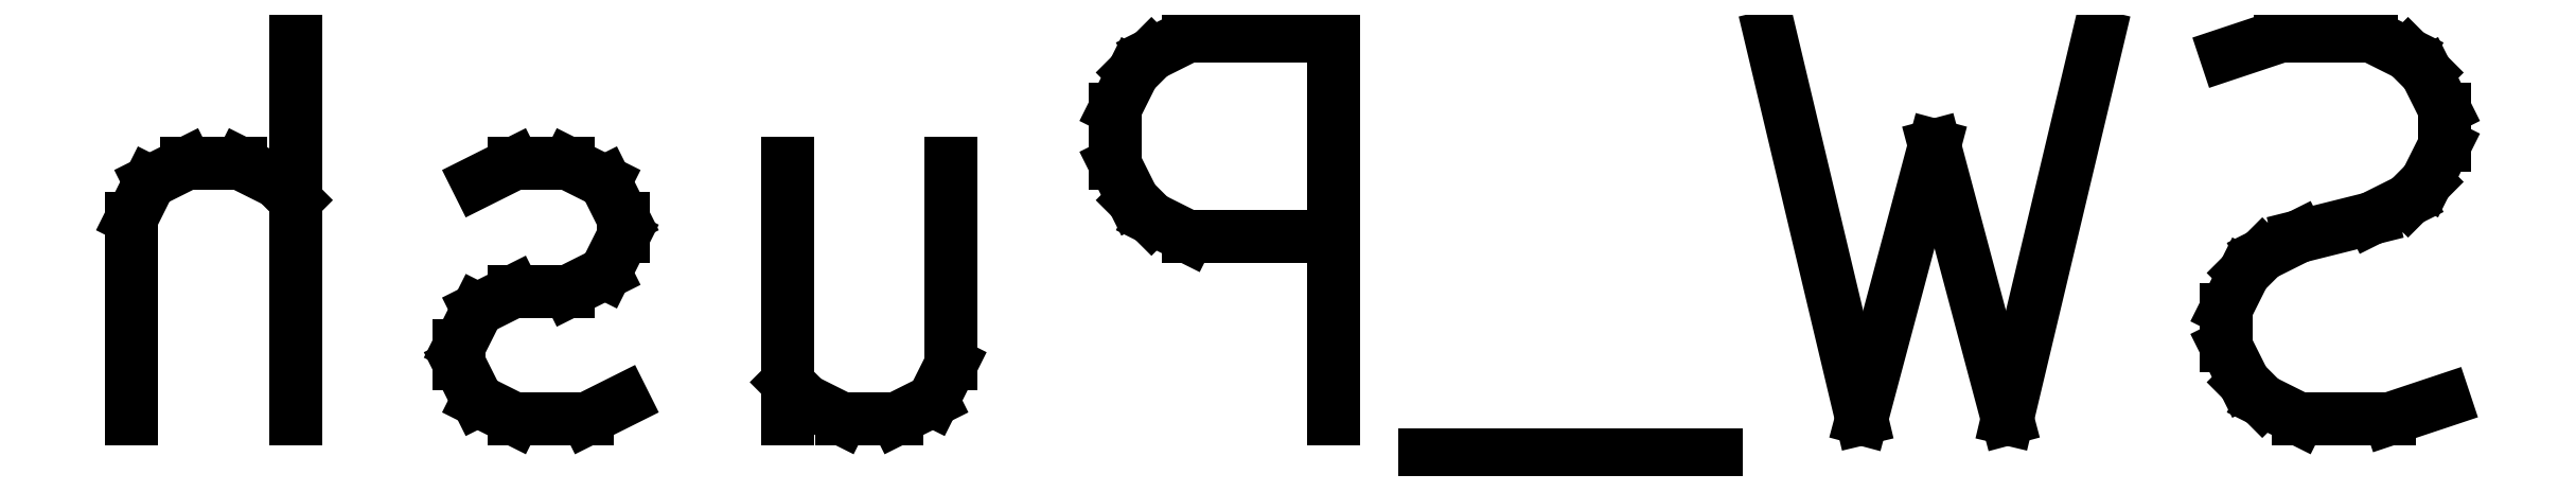
<metadata>
{"format":"dxf","ext":"dxf","renderer":"ezdxf+matplotlib","layout":"modelspace","background":"white","min_lineweight":24,"dpi":150}
</metadata>
<code>
0
SECTION
2
ENTITIES
0
LINE
8
BLACK
10
58.85
20
-22.3
11
58.7
21
-22.35
0
LINE
8
BLACK
10
58.7
20
-22.35
11
58.47
21
-22.35
0
LINE
8
BLACK
10
58.47
20
-22.35
11
58.37
21
-22.3
0
LINE
8
BLACK
10
58.37
20
-22.3
11
58.32
21
-22.26
0
LINE
8
BLACK
10
58.32
20
-22.26
11
58.28
21
-22.16
0
LINE
8
BLACK
10
58.28
20
-22.16
11
58.28
21
-22.07
0
LINE
8
BLACK
10
58.28
20
-22.07
11
58.32
21
-21.97
0
LINE
8
BLACK
10
58.32
20
-21.97
11
58.37
21
-21.92
0
LINE
8
BLACK
10
58.37
20
-21.92
11
58.47
21
-21.88
0
LINE
8
BLACK
10
58.47
20
-21.88
11
58.66
21
-21.83
0
LINE
8
BLACK
10
58.66
20
-21.83
11
58.75
21
-21.78
0
LINE
8
BLACK
10
58.75
20
-21.78
11
58.8
21
-21.73
0
LINE
8
BLACK
10
58.8
20
-21.73
11
58.85
21
-21.64
0
LINE
8
BLACK
10
58.85
20
-21.64
11
58.85
21
-21.54
0
LINE
8
BLACK
10
58.85
20
-21.54
11
58.8
21
-21.45
0
LINE
8
BLACK
10
58.8
20
-21.45
11
58.75
21
-21.4
0
LINE
8
BLACK
10
58.75
20
-21.4
11
58.66
21
-21.35
0
LINE
8
BLACK
10
58.66
20
-21.35
11
58.42
21
-21.35
0
LINE
8
BLACK
10
58.42
20
-21.35
11
58.28
21
-21.4
0
LINE
8
BLACK
10
57.94
20
-21.35
11
57.7
21
-22.35
0
LINE
8
BLACK
10
57.7
20
-22.35
11
57.51
21
-21.64
0
LINE
8
BLACK
10
57.51
20
-21.64
11
57.32
21
-22.35
0
LINE
8
BLACK
10
57.32
20
-22.35
11
57.09
21
-21.35
0
LINE
8
BLACK
10
56.94
20
-22.45
11
56.18
21
-22.45
0
LINE
8
BLACK
10
55.94
20
-22.35
11
55.94
21
-21.35
0
LINE
8
BLACK
10
55.94
20
-21.35
11
55.56
21
-21.35
0
LINE
8
BLACK
10
55.56
20
-21.35
11
55.47
21
-21.4
0
LINE
8
BLACK
10
55.47
20
-21.4
11
55.42
21
-21.45
0
LINE
8
BLACK
10
55.42
20
-21.45
11
55.37
21
-21.54
0
LINE
8
BLACK
10
55.37
20
-21.54
11
55.37
21
-21.69
0
LINE
8
BLACK
10
55.37
20
-21.69
11
55.42
21
-21.78
0
LINE
8
BLACK
10
55.42
20
-21.78
11
55.47
21
-21.83
0
LINE
8
BLACK
10
55.47
20
-21.83
11
55.56
21
-21.88
0
LINE
8
BLACK
10
55.56
20
-21.88
11
55.94
21
-21.88
0
LINE
8
BLACK
10
54.51
20
-21.69
11
54.51
21
-22.35
0
LINE
8
BLACK
10
54.94
20
-21.69
11
54.94
21
-22.21
0
LINE
8
BLACK
10
54.94
20
-22.21
11
54.9
21
-22.3
0
LINE
8
BLACK
10
54.9
20
-22.3
11
54.8
21
-22.35
0
LINE
8
BLACK
10
54.8
20
-22.35
11
54.66
21
-22.35
0
LINE
8
BLACK
10
54.66
20
-22.35
11
54.56
21
-22.3
0
LINE
8
BLACK
10
54.56
20
-22.3
11
54.51
21
-22.26
0
LINE
8
BLACK
10
54.09
20
-22.3
11
53.99
21
-22.35
0
LINE
8
BLACK
10
53.99
20
-22.35
11
53.8
21
-22.35
0
LINE
8
BLACK
10
53.8
20
-22.35
11
53.7
21
-22.3
0
LINE
8
BLACK
10
53.7
20
-22.3
11
53.66
21
-22.21
0
LINE
8
BLACK
10
53.66
20
-22.21
11
53.66
21
-22.16
0
LINE
8
BLACK
10
53.66
20
-22.16
11
53.7
21
-22.07
0
LINE
8
BLACK
10
53.7
20
-22.07
11
53.8
21
-22.02
0
LINE
8
BLACK
10
53.8
20
-22.02
11
53.94
21
-22.02
0
LINE
8
BLACK
10
53.94
20
-22.02
11
54.04
21
-21.97
0
LINE
8
BLACK
10
54.04
20
-21.97
11
54.09
21
-21.88
0
LINE
8
BLACK
10
54.09
20
-21.88
11
54.09
21
-21.83
0
LINE
8
BLACK
10
54.09
20
-21.83
11
54.04
21
-21.73
0
LINE
8
BLACK
10
54.04
20
-21.73
11
53.94
21
-21.69
0
LINE
8
BLACK
10
53.94
20
-21.69
11
53.8
21
-21.69
0
LINE
8
BLACK
10
53.8
20
-21.69
11
53.7
21
-21.73
0
LINE
8
BLACK
10
53.23
20
-22.35
11
53.23
21
-21.35
0
LINE
8
BLACK
10
52.8
20
-22.35
11
52.8
21
-21.83
0
LINE
8
BLACK
10
52.8
20
-21.83
11
52.85
21
-21.73
0
LINE
8
BLACK
10
52.85
20
-21.73
11
52.94
21
-21.69
0
LINE
8
BLACK
10
52.94
20
-21.69
11
53.09
21
-21.69
0
LINE
8
BLACK
10
53.09
20
-21.69
11
53.18
21
-21.73
0
LINE
8
BLACK
10
53.18
20
-21.73
11
53.23
21
-21.78
0
ENDSEC
0
EOF

</code>
